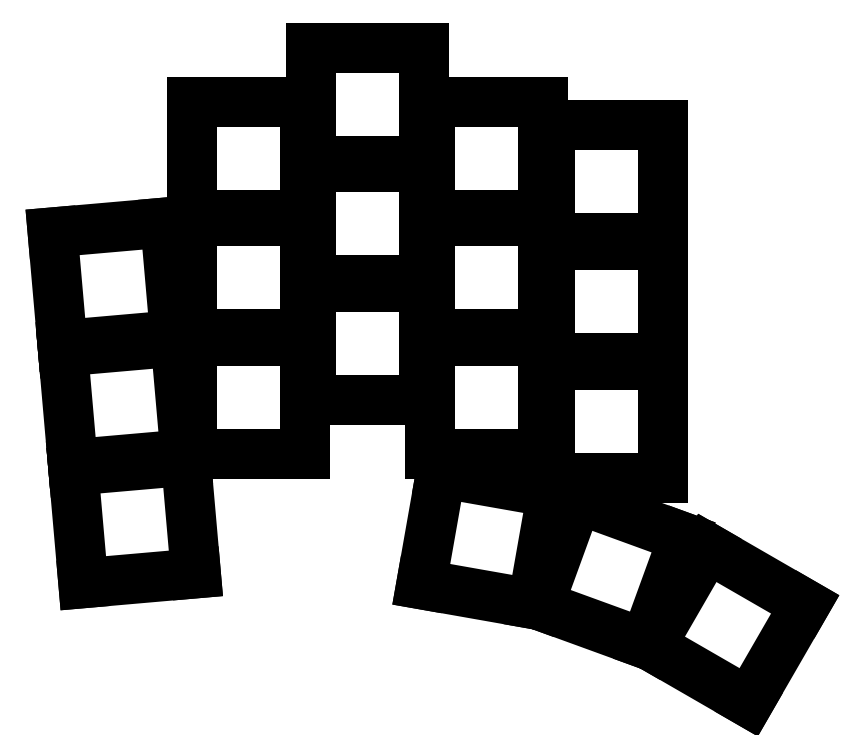
<metadata>
{"format":"dxf","ext":"dxf","renderer":"ezdxf+matplotlib","layout":"modelspace","background":"white","min_lineweight":24,"dpi":150}
</metadata>
<code>
0
SECTION
2
ENTITIES
0
LINE
8
0
10
-9.75
20
8.181
11
8.181
21
9.75
0
LINE
8
0
10
8.181
20
9.75
11
9.75
21
-8.181
0
LINE
8
0
10
9.75
20
-8.181
11
-8.181
21
-9.75
0
LINE
8
0
10
-8.181
20
-9.75
11
-9.75
21
8.181
0
LINE
8
0
10
-11.41
20
27.16
11
6.521
21
28.73
0
LINE
8
0
10
6.521
20
28.73
11
8.09
21
10.8
0
LINE
8
0
10
8.09
20
10.8
11
-9.842
21
9.227
0
LINE
8
0
10
-9.842
20
9.227
11
-11.41
21
27.16
0
LINE
8
0
10
-13.07
20
46.14
11
4.861
21
47.71
0
LINE
8
0
10
4.861
20
47.71
11
6.43
21
29.77
0
LINE
8
0
10
6.43
20
29.77
11
-11.5
21
28.2
0
LINE
8
0
10
-11.5
20
28.2
11
-13.07
21
46.14
0
LINE
8
0
10
9.086
20
28.88
11
27.09
21
28.88
0
LINE
8
0
10
27.09
20
28.88
11
27.09
21
10.88
0
LINE
8
0
10
27.09
20
10.88
11
9.086
21
10.88
0
LINE
8
0
10
9.086
20
10.88
11
9.086
21
28.88
0
LINE
8
0
10
9.086
20
47.93
11
27.09
21
47.93
0
LINE
8
0
10
27.09
20
47.93
11
27.09
21
29.93
0
LINE
8
0
10
27.09
20
29.93
11
9.086
21
29.93
0
LINE
8
0
10
9.086
20
29.93
11
9.086
21
47.93
0
LINE
8
0
10
9.086
20
66.98
11
27.09
21
66.98
0
LINE
8
0
10
27.09
20
66.98
11
27.09
21
48.98
0
LINE
8
0
10
27.09
20
48.98
11
9.086
21
48.98
0
LINE
8
0
10
9.086
20
48.98
11
9.086
21
66.98
0
LINE
8
0
10
28.09
20
37.46
11
46.09
21
37.46
0
LINE
8
0
10
46.09
20
37.46
11
46.09
21
19.46
0
LINE
8
0
10
46.09
20
19.46
11
28.09
21
19.46
0
LINE
8
0
10
28.09
20
19.46
11
28.09
21
37.46
0
LINE
8
0
10
28.09
20
56.51
11
46.09
21
56.51
0
LINE
8
0
10
46.09
20
56.51
11
46.09
21
38.51
0
LINE
8
0
10
46.09
20
38.51
11
28.09
21
38.51
0
LINE
8
0
10
28.09
20
38.51
11
28.09
21
56.51
0
LINE
8
0
10
28.09
20
75.56
11
46.09
21
75.56
0
LINE
8
0
10
46.09
20
75.56
11
46.09
21
57.56
0
LINE
8
0
10
46.09
20
57.56
11
28.09
21
57.56
0
LINE
8
0
10
28.09
20
57.56
11
28.09
21
75.56
0
LINE
8
0
10
47.09
20
28.88
11
65.09
21
28.88
0
LINE
8
0
10
65.09
20
28.88
11
65.09
21
10.88
0
LINE
8
0
10
65.09
20
10.88
11
47.09
21
10.88
0
LINE
8
0
10
47.09
20
10.88
11
47.09
21
28.88
0
LINE
8
0
10
47.09
20
47.93
11
65.09
21
47.93
0
LINE
8
0
10
65.09
20
47.93
11
65.09
21
29.93
0
LINE
8
0
10
65.09
20
29.93
11
47.09
21
29.93
0
LINE
8
0
10
47.09
20
29.93
11
47.09
21
47.93
0
LINE
8
0
10
47.09
20
66.98
11
65.09
21
66.98
0
LINE
8
0
10
65.09
20
66.98
11
65.09
21
48.98
0
LINE
8
0
10
65.09
20
48.98
11
47.09
21
48.98
0
LINE
8
0
10
47.09
20
48.98
11
47.09
21
66.98
0
LINE
8
0
10
66.09
20
25.07
11
84.09
21
25.07
0
LINE
8
0
10
84.09
20
25.07
11
84.09
21
7.073
0
LINE
8
0
10
84.09
20
7.073
11
66.09
21
7.073
0
LINE
8
0
10
66.09
20
7.073
11
66.09
21
25.07
0
LINE
8
0
10
66.09
20
44.12
11
84.09
21
44.12
0
LINE
8
0
10
84.09
20
44.12
11
84.09
21
26.12
0
LINE
8
0
10
84.09
20
26.12
11
66.09
21
26.12
0
LINE
8
0
10
66.09
20
26.12
11
66.09
21
44.12
0
LINE
8
0
10
66.09
20
63.17
11
84.09
21
63.17
0
LINE
8
0
10
84.09
20
63.17
11
84.09
21
45.17
0
LINE
8
0
10
84.09
20
45.17
11
66.09
21
45.17
0
LINE
8
0
10
66.09
20
45.17
11
66.09
21
63.17
0
LINE
8
0
10
48.79
20
7.809
11
66.51
21
4.684
0
LINE
8
0
10
66.51
20
4.684
11
63.39
21
-13.04
0
LINE
8
0
10
63.39
20
-13.04
11
45.66
21
-9.917
0
LINE
8
0
10
45.66
20
-9.917
11
48.79
21
7.809
0
LINE
8
0
10
70.53
20
3.698
11
87.44
21
-2.458
0
LINE
8
0
10
87.44
20
-2.458
11
81.29
21
-19.37
0
LINE
8
0
10
81.29
20
-19.37
11
64.37
21
-13.22
0
LINE
8
0
10
64.37
20
-13.22
11
70.53
21
3.698
0
LINE
8
0
10
91.23
20
-4.126
11
106.8
21
-13.13
0
LINE
8
0
10
106.8
20
-13.13
11
97.81
21
-28.71
0
LINE
8
0
10
97.81
20
-28.71
11
82.23
21
-19.71
0
LINE
8
0
10
82.23
20
-19.71
11
91.23
21
-4.126
0
ENDSEC
0
EOF

</code>
